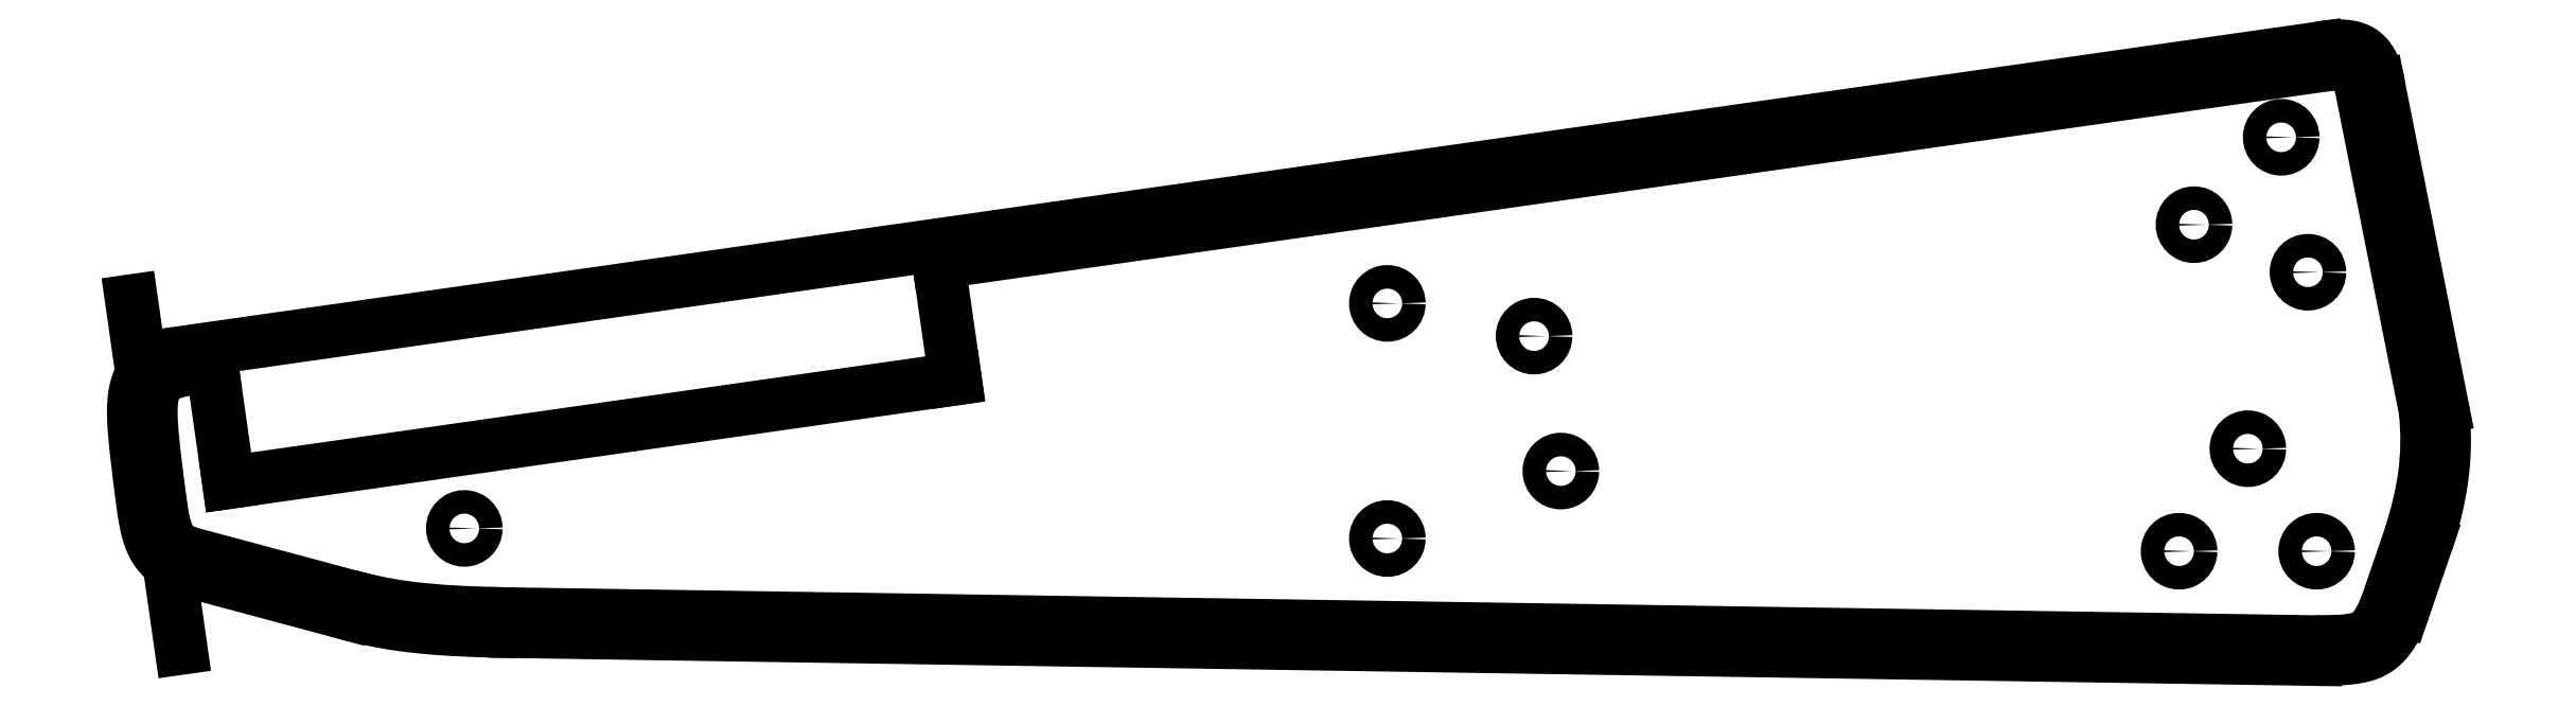
<metadata>
{"format":"dxf","ext":"dxf","renderer":"ezdxf+matplotlib","layout":"modelspace","background":"white","min_lineweight":24,"dpi":150}
</metadata>
<code>
0
SECTION
2
ENTITIES
0
LINE
8
0
10
-192.4
20
-37.93
30
0
11
171.8
21
13.93
31
0
0
LINE
8
0
10
182.1
20
7.6
30
0
11
193
21
-47.18
31
0
0
LINE
8
0
10
190.3
20
-69.97
30
0
11
186.3
21
-81.61
31
0
0
LINE
8
0
10
171.4
20
-90.04
30
0
11
-134.8
21
-85.3
31
0
0
SPLINE
8
0
70
4
71
5
72
26
73
20
74
0
42
1e-09
43
1e-10
44
1e-10
40
0
40
0
40
0
40
0
40
0
40
0
40
0.06667
40
0.1333
40
0.2
40
0.2667
40
0.3333
40
0.4
40
0.4667
40
0.5333
40
0.6
40
0.6667
40
0.7333
40
0.8
40
0.8667
40
0.9333
40
1
40
1
40
1
40
1
40
1
40
1
41
1
41
1
41
1
41
1
41
1
41
1
41
1
41
1
41
1
41
1
41
1
41
1
41
1
41
1
41
1
41
1
41
1
41
1
41
1
41
1
10
171.8
20
13.93
30
0
10
172.1
20
13.98
30
0
10
172.6
20
14.07
30
0
10
173.4
20
14.19
30
0
10
174.3
20
14.3
30
0
10
175.5
20
14.34
30
0
10
176.5
20
14.29
30
0
10
177.4
20
14.14
30
0
10
178.2
20
13.89
30
0
10
179
20
13.55
30
0
10
179.6
20
13.1
30
0
10
180.2
20
12.56
30
0
10
180.6
20
11.94
30
0
10
181
20
11.22
30
0
10
181.4
20
10.43
30
0
10
181.7
20
9.563
30
0
10
181.9
20
8.812
30
0
10
182
20
8.218
30
0
10
182.1
20
7.808
30
0
10
182.1
20
7.6
30
0
0
SPLINE
8
0
70
4
71
5
72
21
73
15
74
0
42
1e-09
43
1e-10
44
1e-10
40
0
40
0
40
0
40
0
40
0
40
0
40
0.1
40
0.2
40
0.3
40
0.4
40
0.5
40
0.6
40
0.7
40
0.8
40
0.9
40
1
40
1
40
1
40
1
40
1
40
1
41
1
41
1
41
1
41
1
41
1
41
1
41
1
41
1
41
1
41
1
41
1
41
1
41
1
41
1
41
1
10
193
20
-47.18
30
0
10
193
20
-47.62
30
0
10
193.1
20
-48.49
30
0
10
193.2
20
-49.8
30
0
10
193.3
20
-51.57
30
0
10
193.3
20
-53.79
30
0
10
193.2
20
-56.04
30
0
10
193
20
-58.31
30
0
10
192.6
20
-60.6
30
0
10
192.2
20
-62.91
30
0
10
191.7
20
-65.25
30
0
10
191.2
20
-67.13
30
0
10
190.7
20
-68.55
30
0
10
190.5
20
-69.5
30
0
10
190.3
20
-69.97
30
0
0
SPLINE
8
0
70
4
71
5
72
26
73
20
74
0
42
1e-09
43
1e-10
44
1e-10
40
0
40
0
40
0
40
0
40
0
40
0
40
0.06667
40
0.1333
40
0.2
40
0.2667
40
0.3333
40
0.4
40
0.4667
40
0.5333
40
0.6
40
0.6667
40
0.7333
40
0.8
40
0.8667
40
0.9333
40
1
40
1
40
1
40
1
40
1
40
1
41
1
41
1
41
1
41
1
41
1
41
1
41
1
41
1
41
1
41
1
41
1
41
1
41
1
41
1
41
1
41
1
41
1
41
1
41
1
41
1
10
171.4
20
-90.04
30
0
10
171.7
20
-90.04
30
0
10
172.3
20
-90.05
30
0
10
173.1
20
-90.04
30
0
10
174.2
20
-90.02
30
0
10
175.5
20
-89.96
30
0
10
176.8
20
-89.86
30
0
10
177.9
20
-89.73
30
0
10
179
20
-89.53
30
0
10
180
20
-89.25
30
0
10
181
20
-88.87
30
0
10
181.9
20
-88.34
30
0
10
182.8
20
-87.67
30
0
10
183.5
20
-86.81
30
0
10
184.3
20
-85.78
30
0
10
185
20
-84.58
30
0
10
185.6
20
-83.47
30
0
10
185.9
20
-82.57
30
0
10
186.2
20
-81.94
30
0
10
186.3
20
-81.61
30
0
0
LINE
8
0
10
-190.6
20
-75.01
30
0
11
-163.8
21
-82.18
31
0
0
SPLINE
8
0
70
4
71
5
72
21
73
15
74
0
42
1e-09
43
1e-10
44
1e-10
40
0
40
0
40
0
40
0
40
0
40
0
40
0.1
40
0.2
40
0.3
40
0.4
40
0.5
40
0.6
40
0.7
40
0.8
40
0.9
40
1
40
1
40
1
40
1
40
1
40
1
41
1
41
1
41
1
41
1
41
1
41
1
41
1
41
1
41
1
41
1
41
1
41
1
41
1
41
1
41
1
10
-163.8
20
-82.18
30
0
10
-163.3
20
-82.31
30
0
10
-162.3
20
-82.57
30
0
10
-160.9
20
-82.93
30
0
10
-158.9
20
-83.37
30
0
10
-156.4
20
-83.83
30
0
10
-153.8
20
-84.22
30
0
10
-151.1
20
-84.54
30
0
10
-148.2
20
-84.79
30
0
10
-145.1
20
-84.99
30
0
10
-141.9
20
-85.14
30
0
10
-139.1
20
-85.23
30
0
10
-137
20
-85.27
30
0
10
-135.5
20
-85.3
30
0
10
-134.8
20
-85.3
30
0
0
SPLINE
8
0
70
4
71
5
72
36
73
30
74
0
42
1e-09
43
1e-10
44
1e-10
40
0
40
0
40
0
40
0
40
0
40
0
40
0.04
40
0.08
40
0.12
40
0.16
40
0.2
40
0.24
40
0.28
40
0.32
40
0.36
40
0.4
40
0.44
40
0.48
40
0.52
40
0.56
40
0.6
40
0.64
40
0.68
40
0.72
40
0.76
40
0.8
40
0.84
40
0.88
40
0.92
40
0.96
40
1
40
1
40
1
40
1
40
1
40
1
41
1
41
1
41
1
41
1
41
1
41
1
41
1
41
1
41
1
41
1
41
1
41
1
41
1
41
1
41
1
41
1
41
1
41
1
41
1
41
1
41
1
41
1
41
1
41
1
41
1
41
1
41
1
41
1
41
1
41
1
10
-192.4
20
-37.93
30
0
10
-192.7
20
-38.01
30
0
10
-193.4
20
-38.18
30
0
10
-194.4
20
-38.49
30
0
10
-195.6
20
-38.99
30
0
10
-196.8
20
-39.77
30
0
10
-197.8
20
-40.71
30
0
10
-198.6
20
-41.81
30
0
10
-199.2
20
-43.09
30
0
10
-199.6
20
-44.56
30
0
10
-199.8
20
-46.22
30
0
10
-199.9
20
-48.07
30
0
10
-199.8
20
-50.11
30
0
10
-199.6
20
-52.29
30
0
10
-199.4
20
-54.57
30
0
10
-199.1
20
-56.89
30
0
10
-198.8
20
-59.21
30
0
10
-198.6
20
-61.46
30
0
10
-198.3
20
-63.6
30
0
10
-198
20
-65.59
30
0
10
-197.7
20
-67.41
30
0
10
-197.2
20
-69.05
30
0
10
-196.6
20
-70.51
30
0
10
-195.9
20
-71.78
30
0
10
-194.9
20
-72.87
30
0
10
-193.7
20
-73.78
30
0
10
-192.6
20
-74.36
30
0
10
-191.6
20
-74.72
30
0
10
-190.9
20
-74.92
30
0
10
-190.6
20
-75.01
30
0
0
LINE
8
0
10
179.1
20
7.07
30
0
11
190
21
-47.63
31
0
0
SPLINE
8
0
70
0
71
3
72
11
73
7
74
0
42
1e-09
43
1e-10
44
1e-10
40
0.006166
40
0.006166
40
0.006166
40
0.006166
40
0.5467
40
0.5467
40
0.5467
40
0.9987
40
0.9987
40
0.9987
40
0.9987
10
190
20
-47.63
30
0
10
190.4
20
-51.34
30
0
10
190.4
20
-55.09
30
0
10
189.8
20
-58.96
30
0
10
189.4
20
-62.2
30
0
10
188.6
20
-65.58
30
0
10
187.4
20
-69.03
30
0
0
LINE
8
0
10
187.4
20
-69.03
30
0
11
183.5
21
-80.59
31
0
0
SPLINE
8
0
70
0
71
3
72
17
73
13
74
0
42
1e-09
43
1e-10
44
1e-10
40
0.0005533
40
0.0005533
40
0.0005533
40
0.0005533
40
0.3171
40
0.3171
40
0.3171
40
0.5275
40
0.5275
40
0.5275
40
0.7388
40
0.7388
40
0.7388
40
0.998
40
0.998
40
0.998
40
0.998
10
171.4
20
-87.04
30
0
10
173.7
20
-87.06
30
0
10
175.7
20
-86.99
30
0
10
177.2
20
-86.78
30
0
10
178.3
20
-86.64
30
0
10
179
20
-86.44
30
0
10
179.6
20
-86.16
30
0
10
180.2
20
-85.88
30
0
10
180.7
20
-85.52
30
0
10
181.3
20
-84.81
30
0
10
182
20
-83.92
30
0
10
182.8
20
-82.5
30
0
10
183.5
20
-80.59
30
0
0
LINE
8
0
10
171.4
20
-87.04
30
0
11
-134.8
21
-82.31
31
0
0
SPLINE
8
0
70
0
71
3
72
17
73
13
74
0
42
1e-09
43
1e-10
44
1e-10
40
0
40
0
40
0
40
0
40
0.3678
40
0.3678
40
0.3678
40
0.7063
40
0.7063
40
0.7063
40
1
40
1
40
1
40
1
40
1
40
1
40
1
10
-163.1
20
-79.28
30
0
10
-160.1
20
-80.07
30
0
10
-157.3
20
-80.67
30
0
10
-154.2
20
-81.11
30
0
10
-151.4
20
-81.52
30
0
10
-148.2
20
-81.8
30
0
10
-144.7
20
-81.99
30
0
10
-141.6
20
-82.16
30
0
10
-138.3
20
-82.26
30
0
10
-134.8
20
-82.31
30
0
10
-134.8
20
-82.31
30
0
10
-134.8
20
-82.31
30
0
10
-134.8
20
-82.31
30
0
0
LINE
8
0
10
-189.8
20
-72.11
30
0
11
-163.1
21
-79.28
31
0
0
SPLINE
8
0
70
0
71
3
72
32
73
28
74
0
42
1e-09
43
1e-10
44
1e-10
40
0.002861
40
0.002861
40
0.002861
40
0.002861
40
0.1313
40
0.1313
40
0.1313
40
0.2497
40
0.2497
40
0.2497
40
0.3703
40
0.3703
40
0.3703
40
0.5483
40
0.5483
40
0.5483
40
0.6991
40
0.6991
40
0.6991
40
0.812
40
0.812
40
0.812
40
0.924
40
0.924
40
0.924
40
1
40
1
40
1
40
1
40
1
40
1
40
1
10
-191.8
20
-40.88
30
0
10
-193.4
20
-41.24
30
0
10
-194.5
20
-41.78
30
0
10
-195.1
20
-42.35
30
0
10
-195.8
20
-42.88
30
0
10
-196.1
20
-43.43
30
0
10
-196.4
20
-44.37
30
0
10
-196.7
20
-45.33
30
0
10
-196.9
20
-46.74
30
0
10
-196.8
20
-48.56
30
0
10
-196.8
20
-51.24
30
0
10
-196.4
20
-54.77
30
0
10
-195.9
20
-58.16
30
0
10
-195.6
20
-61.03
30
0
10
-195.3
20
-63.78
30
0
10
-194.9
20
-65.87
30
0
10
-194.6
20
-67.43
30
0
10
-194.2
20
-68.6
30
0
10
-193.8
20
-69.41
30
0
10
-193.3
20
-70.21
30
0
10
-192.8
20
-70.75
30
0
10
-192
20
-71.24
30
0
10
-191.4
20
-71.57
30
0
10
-190.7
20
-71.87
30
0
10
-189.8
20
-72.11
30
0
10
-189.8
20
-72.11
30
0
10
-189.8
20
-72.11
30
0
10
-189.8
20
-72.11
30
0
0
LINE
8
0
10
-62.89
20
-22.52
30
0
11
172.3
21
10.97
31
0
0
SPLINE
8
0
70
0
71
3
72
23
73
19
74
0
42
1e-09
43
1e-10
44
1e-10
40
-0.003517
40
-0.003517
40
-0.003517
40
-0.003517
40
0
40
0
40
0
40
0.2803
40
0.2803
40
0.2803
40
0.4808
40
0.4808
40
0.4808
40
0.6969
40
0.6969
40
0.6969
40
1
40
1
40
1
40
1.003
40
1.003
40
1.003
40
1.003
10
172.3
20
10.97
30
0
10
172.3
20
10.97
30
0
10
172.3
20
10.98
30
0
10
172.4
20
10.98
30
0
10
174.1
20
11.31
30
0
10
175.4
20
11.37
30
0
10
176.3
20
11.26
30
0
10
176.9
20
11.19
30
0
10
177.3
20
11.05
30
0
10
177.5
20
10.9
30
0
10
177.7
20
10.74
30
0
10
178
20
10.53
30
0
10
178.2
20
10.1
30
0
10
178.6
20
9.486
30
0
10
178.9
20
8.452
30
0
10
179.1
20
7.124
30
0
10
179.1
20
7.106
30
0
10
179.1
20
7.088
30
0
10
179.1
20
7.07
30
0
0
CIRCLE
8
0
10
148.1
20
-71.64
30
0
40
2
210
0
220
0
230
1
0
CIRCLE
8
0
10
171.5
20
-71.64
30
0
40
2
210
0
220
0
230
1
0
CIRCLE
8
0
10
165.5
20
-1.222
30
0
40
2
210
0
220
0
230
1
0
CIRCLE
8
0
10
170
20
-24.18
30
0
40
2
210
0
220
0
230
1
0
CIRCLE
8
0
10
150.7
20
-16.09
30
0
40
2
210
0
220
0
230
1
0
CIRCLE
8
0
10
159.8
20
-54.2
30
0
40
2
210
0
220
0
230
1
0
CIRCLE
8
0
10
13.44
20
-69.48
30
0
40
2
210
0
220
0
230
1
0
CIRCLE
8
0
10
13.44
20
-29.48
30
0
40
2
210
0
220
0
230
1
0
LINE
8
0
10
-200.2
20
-29.03
30
0
11
-191.8
21
-88.15
31
0
0
LINE
8
0
10
-186.5
20
-40.14
30
0
11
-183.7
21
-59.94
31
0
0
LINE
8
0
10
-62.89
20
-22.52
30
0
11
-60.07
21
-42.32
31
0
0
LINE
8
0
10
-183.7
20
-59.94
30
0
11
-60.07
21
-42.32
31
0
0
LINE
8
0
10
-191.8
20
-40.88
30
0
11
-186.5
21
-40.14
31
0
0
CIRCLE
8
0
10
42.96
20
-58
30
0
40
2
210
0
220
0
230
1
0
CIRCLE
8
0
10
38.4
20
-35.05
30
0
40
2
210
0
220
0
230
1
0
CIRCLE
8
0
10
-143.6
20
-67.76
30
0
40
2
210
0
220
0
230
1
0
ENDSEC
0
EOF

</code>
